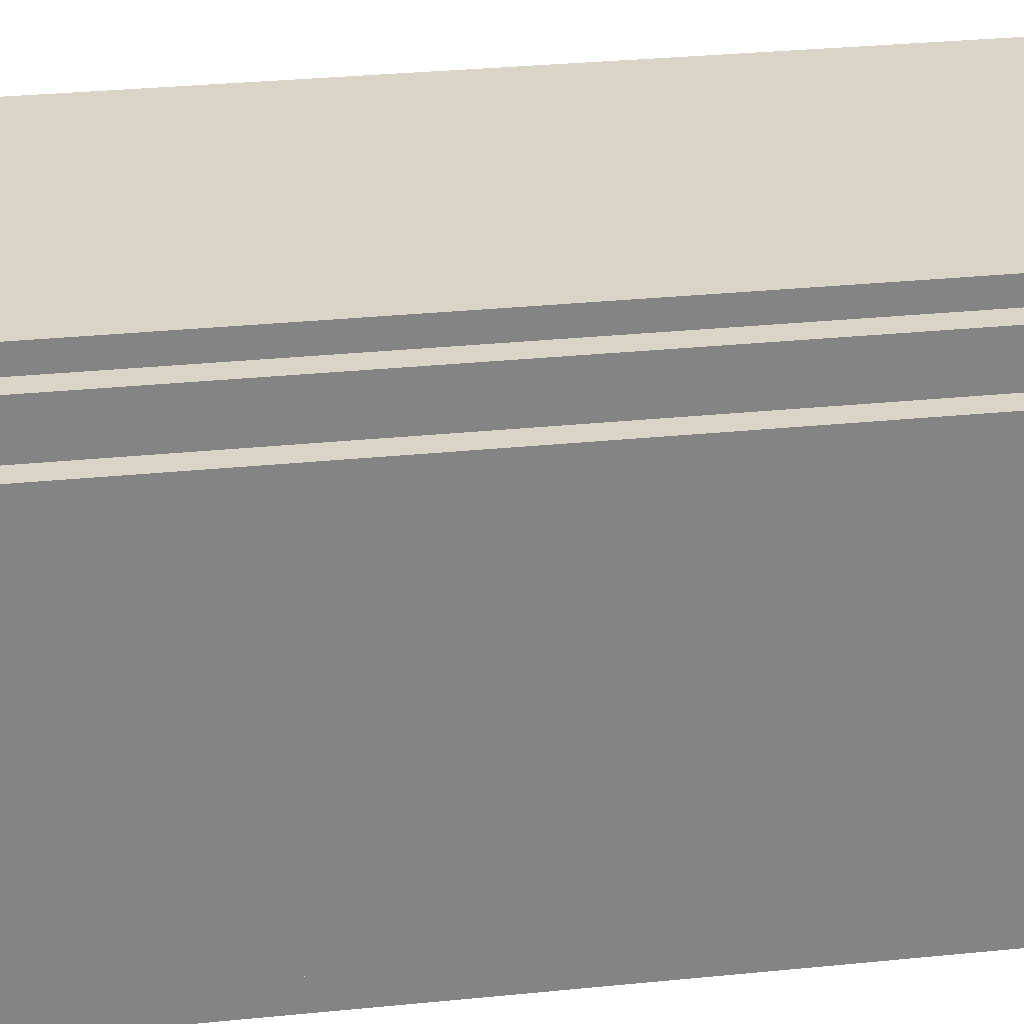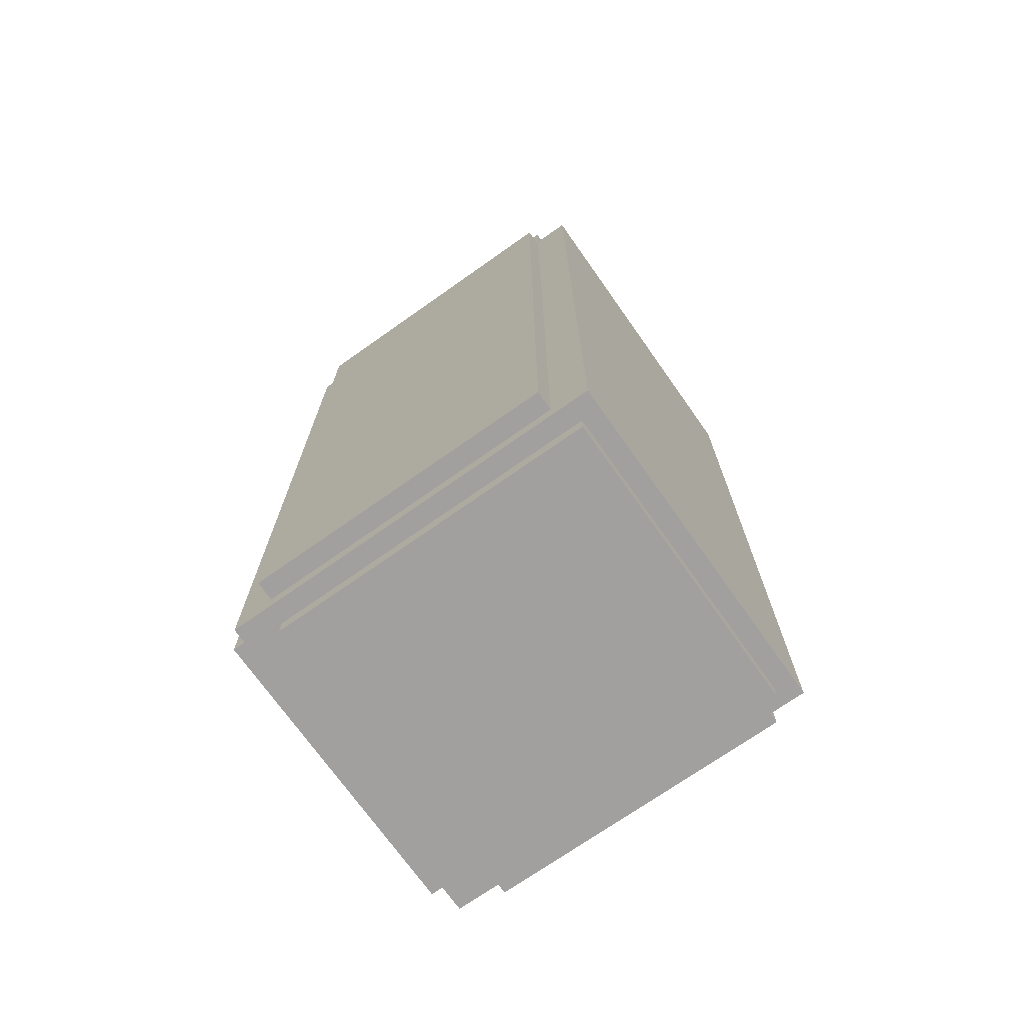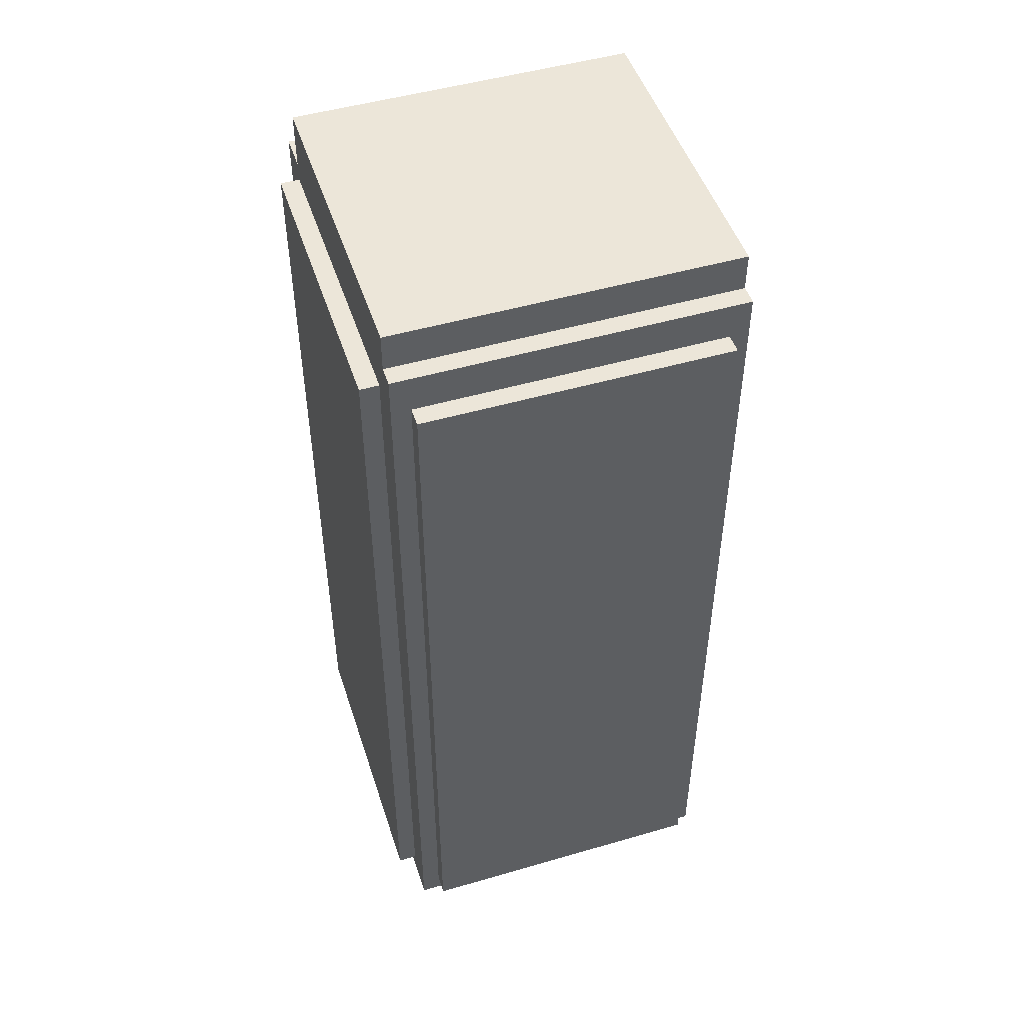
<metadata>
{"format":"obj","ext":"obj","renderer":"f3d","projection":"perspective","resolution":1024,"background":"white","views":[{"elev":29.0,"azim":-98.7,"up":"+Y"},{"elev":-71.9,"azim":-54.8,"up":"+Z"},{"elev":49.0,"azim":162.1,"up":"+Z"}]}
</metadata>
<code>
o
v -1 1.2 1.9
v -1 1.2 -2.4
v -1 2.2 1.3
v -1 2.2 1.2
v -1 2.2 1
v -1 2.2 0.9
v -1 2.2 0.3
v -1 2.2 0.2
v -1 2.2 -0.2
v -1 2.2 -0.3
v -1 2.2 -0.9
v -1 2.2 -1.1
v -1 2.2 -1.2
v -1 2.2 -1.3
v -1 2.2 -1.4
v -1 2.2 -1.5
v -1 2.3 1.3
v -1 2.3 1.2
v -1 2.3 1.1
v -1 2.3 1
v -1 2.3 0.9
v -1 2.3 -1
v -1 2.3 -1.1
v -1 2.3 -1.5
v -1 2.3 -1.6
v -1 2.4 1.2
v -1 2.4 1.1
v -1 2.4 1
v -1 2.4 -0.9
v -1 2.4 -1
v -1 2.4 -1.1
v -1 2.4 -1.5
v -1 2.4 -1.6
v -1 2.5 1.3
v -1 2.5 1.2
v -1 2.5 1.1
v -1 2.5 1
v -1 2.5 0.9
v -1 2.5 0.3
v -1 2.5 0.2
v -1 2.5 -0.2
v -1 2.5 -0.3
v -1 2.5 -1
v -1 2.5 -1.1
v -1 2.5 -1.2
v -1 2.5 -1.3
v -1 2.5 -1.4
v -1 2.5 -1.5
v -1 2.6 1.3
v -1 2.6 1.2
v -1 2.6 1
v -1 2.6 0.9
v -1 2.6 0.2
v -1 2.6 -0.2
v -1 2.8 1.9
v -1 2.8 -2.4
v -0.9 1 2
v -0.9 1 -2.5
v -0.9 1.2 2.3
v -0.9 1.2 2.1
v -0.9 1.2 2
v -0.9 1.2 1.9
v -0.9 1.2 -2.4
v -0.9 2.8 1.9
v -0.9 2.8 -2.4
v -0.9 2.9 2.3
v -0.9 2.9 2.1
v -0.9 3 2.1
v -0.9 3 -2.5
v -0.8 1.1 -2.5
v -0.8 1.1 -2.6
v -0.8 2.8 -2.5
v -0.8 2.8 -2.6
v -0.8 3 1.9
v -0.8 3 -2.4
v -0.8 3.1 1.9
v -0.8 3.1 -2.4
v 0.8 1.1 -2.5
v 0.8 1.1 -2.6
v 0.8 2.8 -2.5
v 0.8 2.8 -2.6
v 0.8 3 1.9
v 0.8 3 -2.4
v 0.8 3.1 1.9
v 0.8 3.1 -2.4
v 0.9 1 2
v 0.9 1 -2.5
v 0.9 1.2 2.3
v 0.9 1.2 2.1
v 0.9 1.2 2
v 0.9 1.2 1.9
v 0.9 1.2 -2.4
v 0.9 2.8 1.9
v 0.9 2.8 -2.4
v 0.9 2.9 2.3
v 0.9 2.9 2.1
v 0.9 3 2.1
v 0.9 3 -2.5
v 1 1.2 1.9
v 1 1.2 -2.4
v 1 2.2 1.3
v 1 2.2 1.2
v 1 2.2 1
v 1 2.2 0.9
v 1 2.2 0.3
v 1 2.2 0.2
v 1 2.2 -0.2
v 1 2.2 -0.3
v 1 2.2 -0.9
v 1 2.2 -1.1
v 1 2.2 -1.2
v 1 2.2 -1.3
v 1 2.2 -1.4
v 1 2.2 -1.5
v 1 2.3 1.3
v 1 2.3 1.2
v 1 2.3 1.1
v 1 2.3 1
v 1 2.3 0.9
v 1 2.3 -1
v 1 2.3 -1.1
v 1 2.3 -1.5
v 1 2.3 -1.6
v 1 2.4 1.2
v 1 2.4 1.1
v 1 2.4 1
v 1 2.4 -0.9
v 1 2.4 -1
v 1 2.4 -1.1
v 1 2.4 -1.5
v 1 2.4 -1.6
v 1 2.5 1.3
v 1 2.5 1.2
v 1 2.5 1.1
v 1 2.5 1
v 1 2.5 0.9
v 1 2.5 0.3
v 1 2.5 0.2
v 1 2.5 -0.2
v 1 2.5 -0.3
v 1 2.5 -1
v 1 2.5 -1.1
v 1 2.5 -1.2
v 1 2.5 -1.3
v 1 2.5 -1.4
v 1 2.5 -1.5
v 1 2.6 1.3
v 1 2.6 1.2
v 1 2.6 1
v 1 2.6 0.9
v 1 2.6 0.2
v 1 2.6 -0.2
v 1 2.8 1.9
v 1 2.8 -2.4
v -0.9 1.2 2.3
v -0.9 2.9 2.3
v -0.8 1.3 2.3
v -0.8 2.8 2.3
v -0.6 1.8 2.3
v -0.6 2.6 2.3
v -0.6 2.8 2.3
v -0.6 2.9 2.3
v -0.5 1.9 2.3
v -0.5 2.5 2.3
v -0.3 2.8 2.3
v -0.3 2.9 2.3
v -0.2 1.5 2.3
v -0.2 1.8 2.3
v -0.2 1.9 2.3
v -0.2 2.2 2.3
v -0.2 2.4 2.3
v -0.1 1.6 2.3
v -0.1 1.8 2.3
v -0.1 1.9 2.3
v -0.1 2.1 2.3
v 0.1 1.6 2.3
v 0.1 1.8 2.3
v 0.1 1.9 2.3
v 0.1 2.1 2.3
v 0.2 1.5 2.3
v 0.2 1.8 2.3
v 0.2 1.9 2.3
v 0.2 2.2 2.3
v 0.2 2.4 2.3
v 0.3 2.8 2.3
v 0.3 2.9 2.3
v 0.5 1.9 2.3
v 0.5 2.5 2.3
v 0.5 2.8 2.3
v 0.5 2.9 2.3
v 0.6 1.8 2.3
v 0.6 2.6 2.3
v 0.8 1.3 2.3
v 0.8 2.8 2.3
v 0.9 1.2 2.3
v 0.9 2.9 2.3
v -0.9 2.9 2.1
v -0.9 3 2.1
v -0.6 2.9 2.1
v -0.3 2.9 2.1
v 0.3 2.9 2.1
v 0.5 2.9 2.1
v 0.9 2.9 2.1
v 0.9 3 2.1
v -0.9 1 2
v -0.9 1.2 2
v 0.9 1 2
v 0.9 1.2 2
v -1 1.2 1.9
v -1 2.8 1.9
v -0.9 1.2 1.9
v -0.9 2.8 1.9
v -0.8 3 1.9
v -0.8 3.1 1.9
v 0.8 3 1.9
v 0.8 3.1 1.9
v 0.9 1.2 1.9
v 0.9 2.8 1.9
v 1 1.2 1.9
v 1 2.8 1.9
v -1 1.2 -2.4
v -1 2.8 -2.4
v -0.9 1.2 -2.4
v -0.9 2.8 -2.4
v -0.8 3 -2.4
v -0.8 3.1 -2.4
v 0.8 3 -2.4
v 0.8 3.1 -2.4
v 0.9 1.2 -2.4
v 0.9 2.8 -2.4
v 1 1.2 -2.4
v 1 2.8 -2.4
v -0.9 1 -2.5
v -0.9 3 -2.5
v -0.8 1.1 -2.5
v -0.8 2.8 -2.5
v 0.8 1.1 -2.5
v 0.8 2.8 -2.5
v 0.9 1 -2.5
v 0.9 3 -2.5
v -0.8 1.1 -2.6
v -0.8 2.8 -2.6
v 0.8 1.1 -2.6
v 0.8 2.8 -2.6
v -0.9 1 2
v 0.9 1 2
v -0.9 1 -2.5
v 0.9 1 -2.5
v -0.8 1.1 -2.5
v 0.8 1.1 -2.5
v -0.8 1.1 -2.6
v 0.8 1.1 -2.6
v -0.9 1.2 2.3
v 0.9 1.2 2.3
v -0.9 1.2 2.1
v 0.9 1.2 2.1
v -0.9 1.2 2
v 0.9 1.2 2
v -1 1.2 1.9
v -0.9 1.2 1.9
v 0.9 1.2 1.9
v 1 1.2 1.9
v -1 1.2 -2.4
v -0.9 1.2 -2.4
v 0.9 1.2 -2.4
v 1 1.2 -2.4
v -1 2.8 1.9
v -0.9 2.8 1.9
v 0.9 2.8 1.9
v 1 2.8 1.9
v -1 2.8 -2.4
v -0.9 2.8 -2.4
v 0.9 2.8 -2.4
v 1 2.8 -2.4
v -0.8 2.8 -2.5
v 0.8 2.8 -2.5
v -0.8 2.8 -2.6
v 0.8 2.8 -2.6
v -0.9 2.9 2.3
v -0.6 2.9 2.3
v -0.3 2.9 2.3
v 0.3 2.9 2.3
v 0.5 2.9 2.3
v 0.9 2.9 2.3
v -0.9 2.9 2.1
v -0.6 2.9 2.1
v -0.3 2.9 2.1
v 0.3 2.9 2.1
v 0.5 2.9 2.1
v 0.9 2.9 2.1
v -0.9 3 2.1
v 0.9 3 2.1
v -0.8 3 1.9
v 0.8 3 1.9
v -0.8 3 -2.4
v 0.8 3 -2.4
v -0.9 3 -2.5
v 0.9 3 -2.5
v -0.8 3.1 1.9
v 0.8 3.1 1.9
v -0.6 3.1 1.1
v -0.3 3.1 1.1
v -0.7 3.1 1
v -0.6 3.1 1
v -0.3 3.1 1
v -0.2 3.1 1
v 0.3 3.1 1
v 0.5 3.1 1
v -0.3 3.1 0.9
v -0.2 3.1 0.9
v 0.1 3.1 0.9
v 0.5 3.1 0.9
v 0.6 3.1 0.9
v -0.4 3.1 0.8
v -0.3 3.1 0.8
v 0.1 3.1 0.8
v 0.3 3.1 0.8
v 0.4 3.1 0.8
v -0.7 3.1 0.7
v -0.6 3.1 0.7
v -0.4 3.1 0.7
v 0.3 3.1 0.7
v 0.4 3.1 0.7
v 0.6 3.1 0.7
v 0.7 3.1 0.7
v -0.6 3.1 0.6
v -0.4 3.1 0.6
v 0.4 3.1 0.6
v 0.5 3.1 0.6
v 0.6 3.1 0.6
v 0.7 3.1 0.6
v -0.2 3.1 0.5
v 0 3.1 0.5
v 0.4 3.1 0.5
v 0.5 3.1 0.5
v 0.6 3.1 0.5
v -0.4 3.1 0.4
v -0.3 3.1 0.4
v -0.2 3.1 0.4
v 0 3.1 0.4
v 0.2 3.1 0.4
v 0.3 3.1 0.4
v 0.4 3.1 0.4
v 0.5 3.1 0.4
v -0.4 3.1 0.3
v -0.3 3.1 0.3
v -0.1 3.1 0.3
v 0 3.1 0.3
v 0.2 3.1 0.3
v -0.3 3.1 0.2
v -0.1 3.1 0.2
v 0.3 3.1 0.2
v 0.4 3.1 0.2
v -0.1 3.1 0.1
v 0.3 3.1 0.1
v -0.5 3.1 -0.1
v -0.4 3.1 -0.1
v -0.1 3.1 -0.1
v 0.2 3.1 -0.1
v 0.3 3.1 -0.1
v 0.5 3.1 -0.1
v -0.1 3.1 -0.2
v 0 3.1 -0.2
v 0.1 3.1 -0.2
v 0.2 3.1 -0.2
v 0.3 3.1 -0.2
v 0.5 3.1 -0.2
v -0.1 3.1 -0.5
v 0 3.1 -0.5
v 0.1 3.1 -0.5
v 0.2 3.1 -0.5
v 0.6 3.1 -0.5
v 0.7 3.1 -0.5
v -0.1 3.1 -0.6
v 0 3.1 -0.6
v 0.1 3.1 -0.6
v 0.2 3.1 -0.6
v -0.3 3.1 -0.8
v -0.2 3.1 -0.8
v -0.4 3.1 -0.9
v -0.3 3.1 -0.9
v -0.2 3.1 -0.9
v 0.1 3.1 -0.9
v 0.2 3.1 -0.9
v 0.3 3.1 -0.9
v 0.6 3.1 -0.9
v -0.5 3.1 -1
v -0.3 3.1 -1
v 0 3.1 -1
v 0.2 3.1 -1
v 0.3 3.1 -1
v 0.7 3.1 -1
v -0.4 3.1 -1.4
v -0.3 3.1 -1.4
v -0.2 3.1 -1.4
v -0.1 3.1 -1.4
v 0 3.1 -1.4
v 0.1 3.1 -1.4
v 0.3 3.1 -1.4
v 0.5 3.1 -1.4
v -0.5 3.1 -1.5
v -0.4 3.1 -1.5
v -0.3 3.1 -1.5
v 0 3.1 -1.5
v 0.1 3.1 -1.5
v 0.2 3.1 -1.5
v 0.3 3.1 -1.5
v 0.5 3.1 -1.5
v 0.6 3.1 -1.5
v -0.5 3.1 -1.6
v -0.4 3.1 -1.6
v -0.2 3.1 -1.6
v -0.1 3.1 -1.6
v 0.1 3.1 -1.6
v 0.2 3.1 -1.6
v -0.5 3.1 -1.7
v 0.2 3.1 -1.7
v 0.3 3.1 -1.7
v 0.5 3.1 -1.7
v 0.6 3.1 -1.7
v -0.5 3.1 -1.8
v 0.2 3.1 -1.8
v 0.3 3.1 -1.8
v 0.5 3.1 -1.8
v -0.8 3.1 -2.4
v 0.8 3.1 -2.4
f 3 2 1
f 4 2 3
f 5 2 4
f 6 2 5
f 7 2 6
f 8 2 7
f 9 2 8
f 10 2 9
f 11 2 10
f 12 2 11
f 13 2 12
f 14 2 13
f 15 2 14
f 16 2 15
f 17 3 1
f 17 4 3
f 18 5 4
f 18 4 17
f 19 5 18
f 20 6 5
f 20 5 19
f 21 7 6
f 21 6 20
f 22 12 11
f 23 13 12
f 23 12 22
f 24 2 16
f 24 16 15
f 25 2 24
f 26 19 18
f 26 18 17
f 27 20 19
f 27 19 26
f 28 21 20
f 28 20 27
f 29 11 10
f 29 22 11
f 30 23 22
f 30 22 29
f 31 13 23
f 31 23 30
f 32 25 24
f 32 24 15
f 33 2 25
f 33 25 32
f 34 17 1
f 34 26 17
f 35 27 26
f 35 26 34
f 36 28 27
f 36 27 35
f 37 21 28
f 37 28 36
f 38 7 21
f 38 21 37
f 39 8 7
f 39 7 38
f 40 9 8
f 40 8 39
f 41 10 9
f 41 9 40
f 42 30 29
f 42 10 41
f 42 29 10
f 43 31 30
f 43 30 42
f 44 13 31
f 44 31 43
f 45 14 13
f 45 13 44
f 46 15 14
f 46 14 45
f 47 32 15
f 47 15 46
f 48 33 32
f 48 32 47
f 49 35 34
f 49 34 1
f 50 36 35
f 50 35 49
f 50 37 36
f 51 38 37
f 51 37 50
f 52 39 38
f 52 38 51
f 52 40 39
f 53 41 40
f 53 40 52
f 54 42 41
f 54 41 53
f 54 46 45
f 54 45 44
f 54 44 43
f 54 47 46
f 54 48 47
f 54 43 42
f 55 52 51
f 55 53 52
f 55 54 53
f 55 51 50
f 55 50 49
f 55 49 1
f 56 48 54
f 56 54 55
f 56 33 48
f 56 2 33
f 61 58 57
f 62 58 61
f 63 58 62
f 64 61 60
f 64 62 61
f 65 58 63
f 66 60 59
f 67 65 64
f 67 60 66
f 67 64 60
f 68 65 67
f 69 58 65
f 69 65 68
f 72 71 70
f 73 71 72
f 76 75 74
f 77 75 76
f 78 79 80
f 80 79 81
f 82 83 84
f 84 83 85
f 86 87 90
f 90 87 91
f 91 87 92
f 89 90 93
f 90 91 93
f 92 87 94
f 88 89 95
f 93 94 96
f 95 89 96
f 89 93 96
f 96 94 97
f 94 87 98
f 97 94 98
f 99 100 101
f 101 100 102
f 102 100 103
f 103 100 104
f 104 100 105
f 105 100 106
f 106 100 107
f 107 100 108
f 108 100 109
f 109 100 110
f 110 100 111
f 111 100 112
f 112 100 113
f 113 100 114
f 99 101 115
f 101 102 115
f 102 103 116
f 115 102 116
f 116 103 117
f 103 104 118
f 117 103 118
f 104 105 119
f 118 104 119
f 109 110 120
f 110 111 121
f 120 110 121
f 114 100 122
f 113 114 122
f 122 100 123
f 116 117 124
f 115 116 124
f 117 118 125
f 124 117 125
f 118 119 126
f 125 118 126
f 108 109 127
f 109 120 127
f 120 121 128
f 127 120 128
f 121 111 129
f 128 121 129
f 122 123 130
f 113 122 130
f 123 100 131
f 130 123 131
f 99 115 132
f 115 124 132
f 124 125 133
f 132 124 133
f 125 126 134
f 133 125 134
f 126 119 135
f 134 126 135
f 119 105 136
f 135 119 136
f 105 106 137
f 136 105 137
f 106 107 138
f 137 106 138
f 107 108 139
f 138 107 139
f 127 128 140
f 139 108 140
f 108 127 140
f 128 129 141
f 140 128 141
f 129 111 142
f 141 129 142
f 111 112 143
f 142 111 143
f 112 113 144
f 143 112 144
f 113 130 145
f 144 113 145
f 130 131 146
f 145 130 146
f 132 133 147
f 99 132 147
f 133 134 148
f 147 133 148
f 134 135 148
f 135 136 149
f 148 135 149
f 136 137 150
f 149 136 150
f 137 138 150
f 138 139 151
f 150 138 151
f 139 140 152
f 151 139 152
f 143 144 152
f 142 143 152
f 141 142 152
f 144 145 152
f 145 146 152
f 140 141 152
f 149 150 153
f 150 151 153
f 151 152 153
f 148 149 153
f 147 148 153
f 99 147 153
f 152 146 154
f 153 152 154
f 146 131 154
f 131 100 154
f 157 156 155
f 158 156 157
f 159 158 157
f 160 158 159
f 161 156 158
f 161 158 160
f 162 156 161
f 163 160 159
f 164 160 163
f 165 161 160
f 165 162 161
f 166 162 165
f 167 159 157
f 168 163 159
f 168 159 167
f 169 164 163
f 169 163 168
f 170 164 169
f 171 164 170
f 172 168 167
f 172 169 168
f 172 170 169
f 173 170 172
f 174 170 173
f 175 170 174
f 176 172 167
f 176 173 172
f 177 174 173
f 177 173 176
f 178 175 174
f 178 174 177
f 179 170 175
f 179 175 178
f 180 167 157
f 180 178 177
f 180 179 178
f 180 176 167
f 180 177 176
f 181 179 180
f 182 179 181
f 183 170 179
f 183 179 182
f 183 171 170
f 184 164 171
f 184 171 183
f 185 165 160
f 185 166 165
f 186 166 185
f 187 183 182
f 187 182 181
f 187 184 183
f 188 160 164
f 188 184 187
f 188 164 184
f 189 186 185
f 189 185 160
f 190 186 189
f 191 187 181
f 191 188 187
f 191 181 180
f 192 160 188
f 192 188 191
f 192 189 160
f 193 157 155
f 193 191 180
f 193 192 191
f 193 180 157
f 194 189 192
f 194 192 193
f 194 190 189
f 195 193 155
f 195 194 193
f 196 190 194
f 196 194 195
f 199 198 197
f 200 198 199
f 201 198 200
f 202 198 201
f 203 198 202
f 204 198 203
f 207 206 205
f 208 206 207
f 211 210 209
f 212 210 211
f 215 214 213
f 216 214 215
f 219 218 217
f 220 218 219
f 221 222 223
f 223 222 224
f 225 226 227
f 227 226 228
f 229 230 231
f 231 230 232
f 233 234 235
f 235 234 236
f 233 235 237
f 236 234 238
f 233 237 239
f 237 238 239
f 238 234 240
f 239 238 240
f 241 242 243
f 243 242 244
f 247 246 245
f 248 246 247
f 251 250 249
f 252 250 251
f 255 254 253
f 256 254 255
f 257 256 255
f 258 256 257
f 263 260 259
f 264 260 263
f 265 262 261
f 266 262 265
f 267 268 271
f 271 268 272
f 269 270 273
f 273 270 274
f 275 276 277
f 277 276 278
f 279 280 285
f 280 281 286
f 285 280 286
f 281 282 287
f 286 281 287
f 282 283 288
f 287 282 288
f 283 284 289
f 288 283 289
f 289 284 290
f 291 292 293
f 293 292 294
f 291 293 295
f 294 292 296
f 291 295 297
f 295 296 297
f 296 292 298
f 297 296 298
f 299 300 301
f 301 300 302
f 299 301 303
f 301 302 304
f 303 301 304
f 302 300 305
f 304 302 305
f 305 300 306
f 306 300 307
f 307 300 308
f 304 305 309
f 305 306 309
f 306 307 310
f 309 306 310
f 310 307 311
f 308 300 312
f 307 308 312
f 312 300 313
f 304 309 314
f 310 311 315
f 314 309 315
f 309 310 315
f 311 307 316
f 315 311 316
f 312 313 317
f 316 307 317
f 307 312 317
f 317 313 318
f 303 304 319
f 299 303 319
f 304 314 320
f 319 304 320
f 314 315 321
f 320 314 321
f 315 316 321
f 316 317 321
f 317 318 322
f 321 317 322
f 318 313 323
f 322 318 323
f 313 300 324
f 323 313 324
f 324 300 325
f 320 321 326
f 319 320 326
f 321 322 327
f 326 321 327
f 322 323 327
f 323 324 328
f 327 323 328
f 328 324 329
f 324 325 330
f 329 324 330
f 325 300 331
f 330 325 331
f 328 329 332
f 327 328 332
f 332 329 333
f 333 329 334
f 329 330 335
f 334 329 335
f 330 331 336
f 335 330 336
f 326 327 337
f 327 332 337
f 337 332 338
f 332 333 339
f 338 332 339
f 333 334 340
f 339 333 340
f 340 334 341
f 341 334 342
f 334 335 343
f 342 334 343
f 335 336 344
f 343 335 344
f 337 338 345
f 326 337 345
f 338 339 346
f 345 338 346
f 339 340 346
f 346 340 347
f 340 341 348
f 347 340 348
f 341 342 349
f 348 341 349
f 346 347 350
f 345 346 350
f 347 348 351
f 350 347 351
f 348 349 351
f 342 343 352
f 351 349 352
f 349 342 352
f 343 344 353
f 352 343 353
f 350 351 354
f 351 352 354
f 352 353 355
f 354 352 355
f 326 345 356
f 345 350 356
f 354 355 356
f 350 354 356
f 356 355 357
f 357 355 358
f 358 355 359
f 355 353 360
f 359 355 360
f 344 336 361
f 360 353 361
f 353 344 361
f 358 359 362
f 357 358 362
f 362 359 363
f 363 359 364
f 359 360 365
f 364 359 365
f 360 361 366
f 365 360 366
f 361 336 367
f 366 361 367
f 357 362 368
f 362 363 368
f 363 364 369
f 368 363 369
f 365 366 370
f 369 364 370
f 364 365 370
f 366 367 370
f 370 367 371
f 336 331 372
f 371 367 372
f 367 336 372
f 331 300 373
f 372 331 373
f 368 369 374
f 370 371 374
f 357 368 374
f 369 370 374
f 374 371 375
f 375 371 376
f 371 372 377
f 376 371 377
f 357 374 378
f 374 375 378
f 378 375 379
f 356 357 380
f 357 378 380
f 378 379 381
f 380 378 381
f 379 375 382
f 381 379 382
f 375 376 383
f 376 377 383
f 377 372 384
f 383 377 384
f 384 372 385
f 372 373 386
f 385 372 386
f 380 381 387
f 326 356 387
f 356 380 387
f 381 382 388
f 387 381 388
f 382 375 389
f 388 382 389
f 375 383 389
f 383 384 389
f 384 385 390
f 389 384 390
f 385 386 391
f 390 385 391
f 373 300 392
f 391 386 392
f 386 373 392
f 390 391 393
f 387 388 393
f 391 392 393
f 389 390 393
f 388 389 393
f 393 392 394
f 394 392 395
f 395 392 396
f 396 392 397
f 397 392 398
f 398 392 399
f 399 392 400
f 326 387 401
f 387 393 401
f 393 394 402
f 401 393 402
f 394 395 403
f 402 394 403
f 396 397 404
f 397 398 404
f 398 399 405
f 404 398 405
f 405 399 406
f 399 400 407
f 406 399 407
f 400 392 408
f 407 400 408
f 408 392 409
f 326 401 410
f 401 402 410
f 402 403 411
f 410 402 411
f 395 396 412
f 411 403 412
f 403 395 412
f 396 404 413
f 412 396 413
f 404 405 413
f 405 406 414
f 413 405 414
f 406 407 415
f 414 406 415
f 413 414 416
f 412 413 416
f 414 415 416
f 411 412 416
f 326 410 416
f 410 411 416
f 415 407 417
f 416 415 417
f 407 408 418
f 417 407 418
f 408 409 419
f 418 408 419
f 409 392 420
f 419 409 420
f 326 416 421
f 416 417 421
f 417 418 422
f 421 417 422
f 418 419 423
f 422 418 423
f 419 420 424
f 423 419 424
f 319 326 425
f 299 319 425
f 423 424 425
f 326 421 425
f 421 422 425
f 422 423 425
f 424 420 426
f 425 424 426
f 392 300 426
f 420 392 426

</code>
